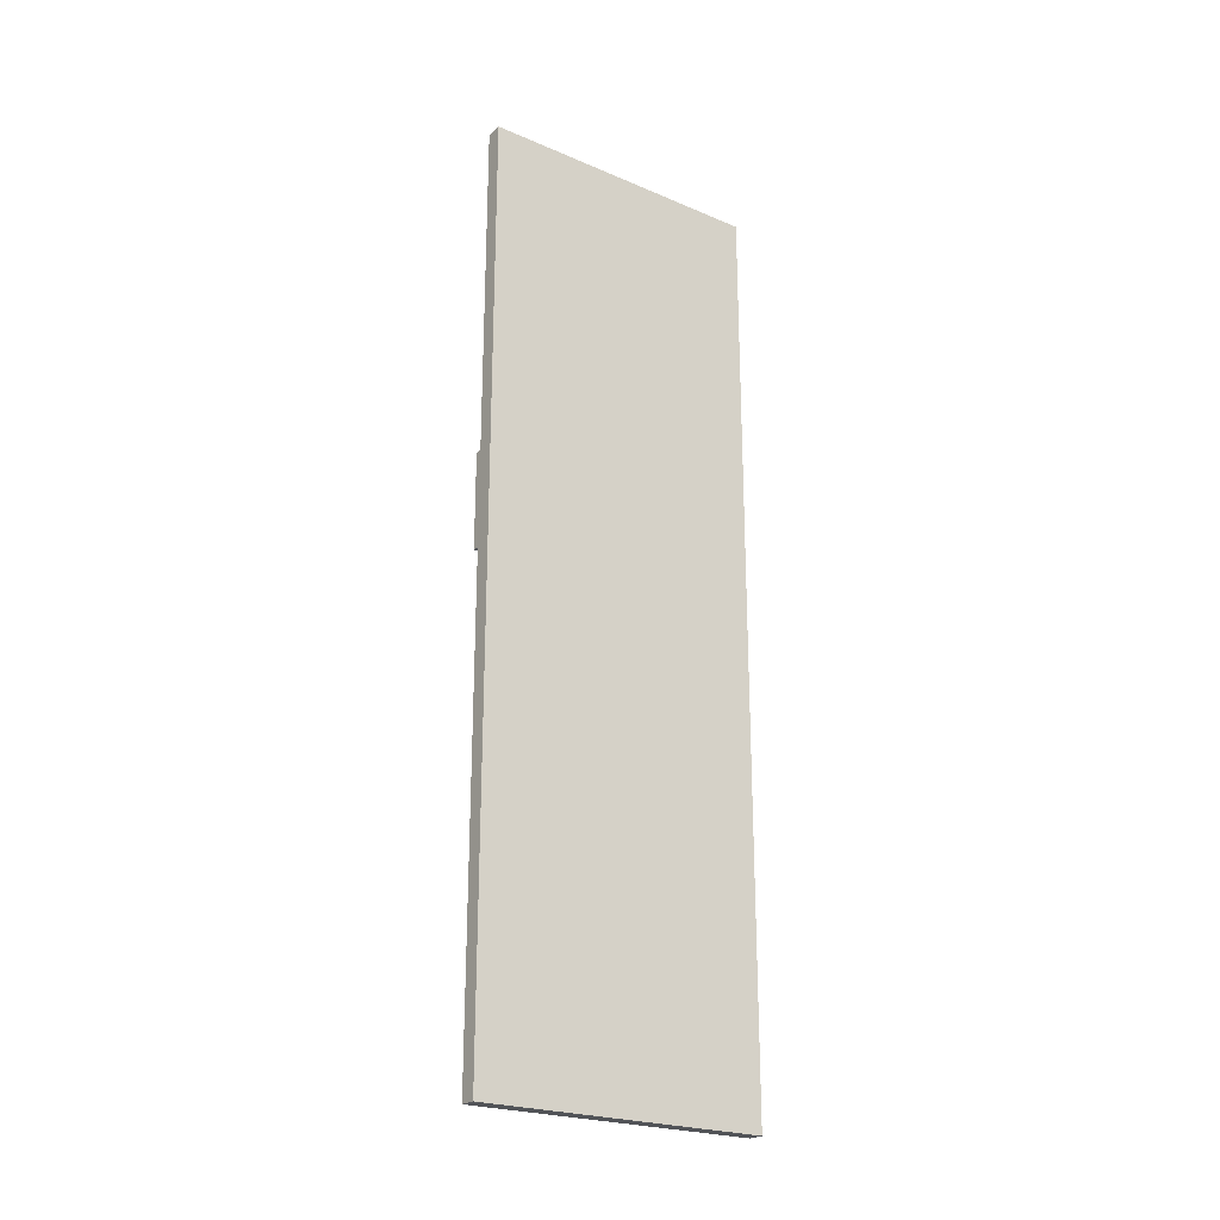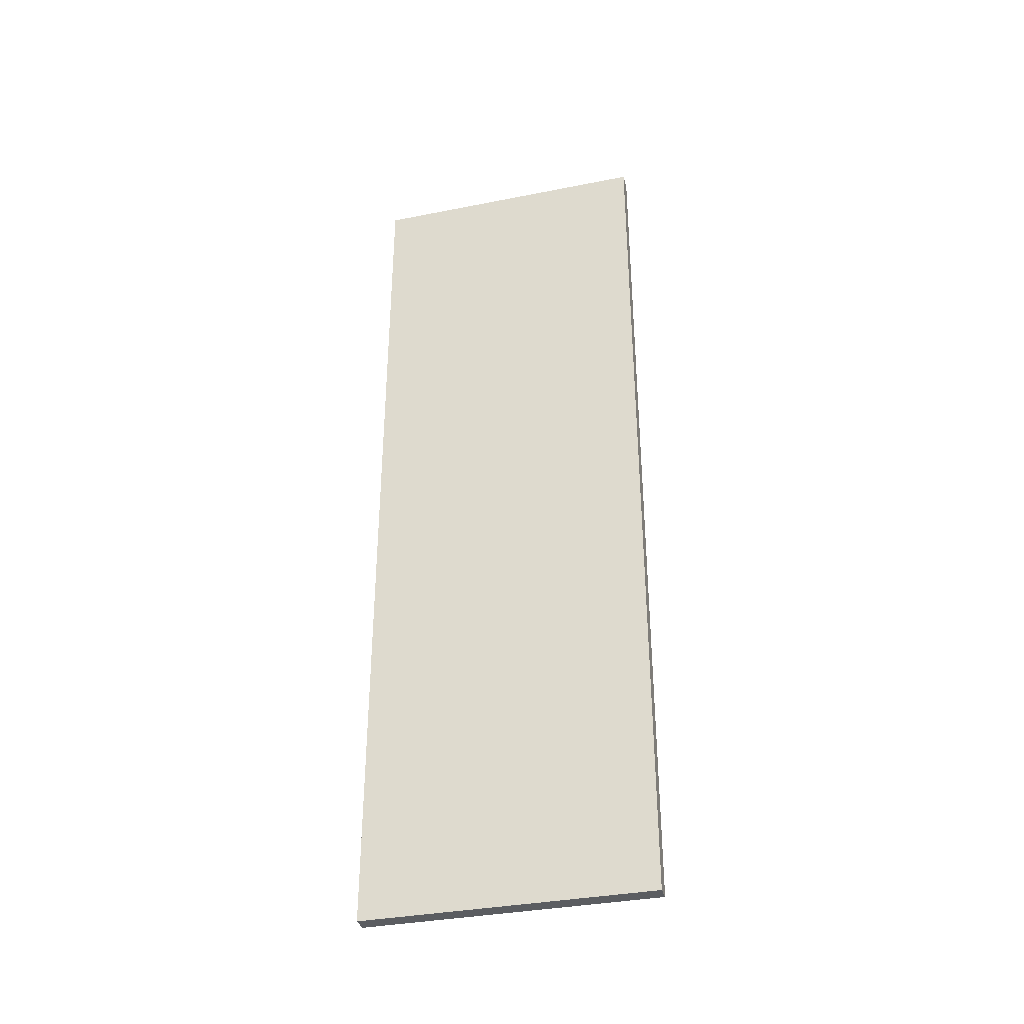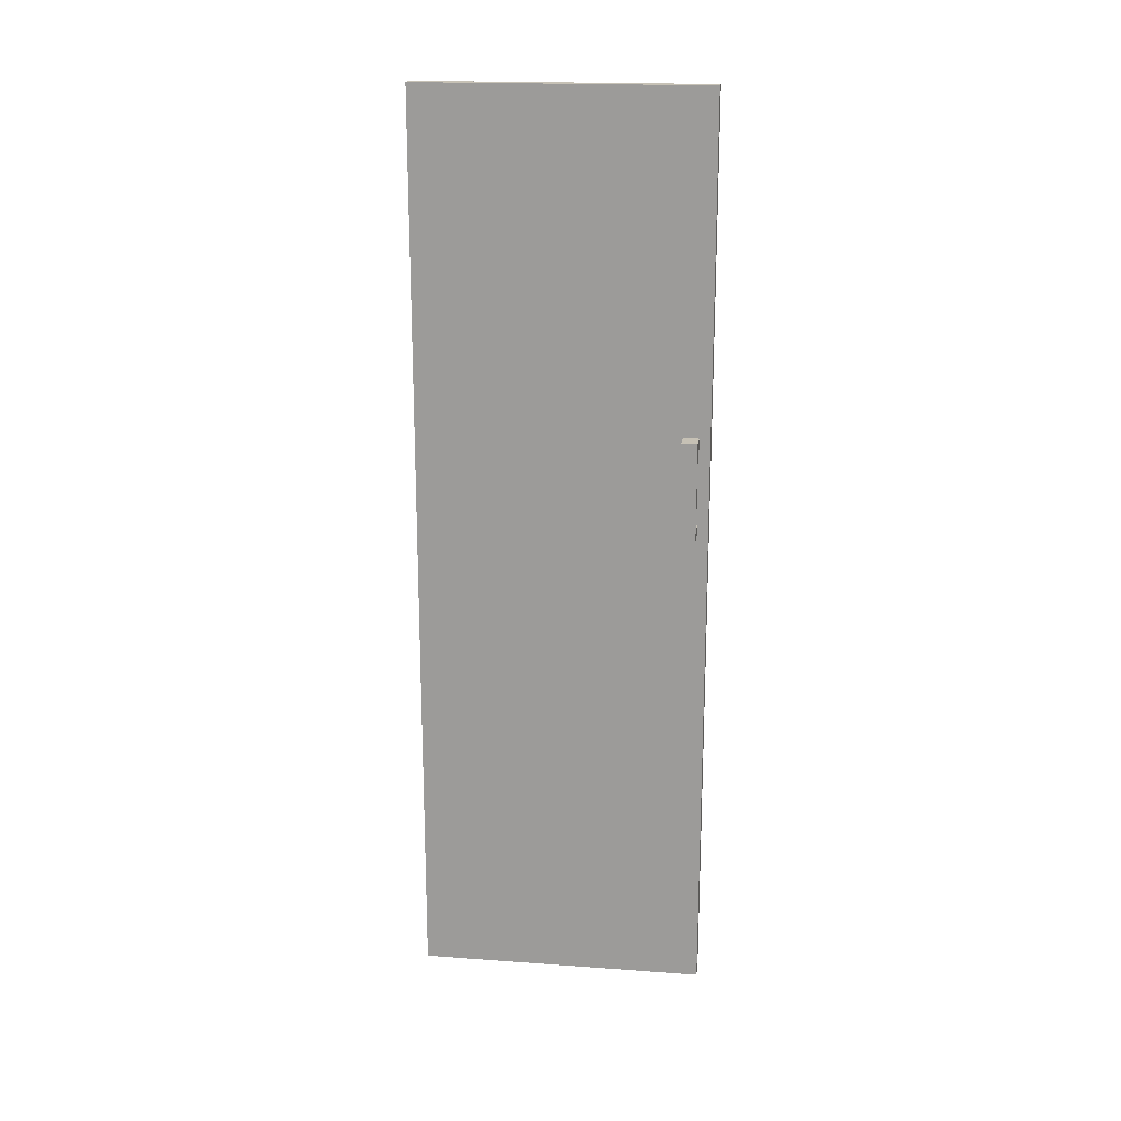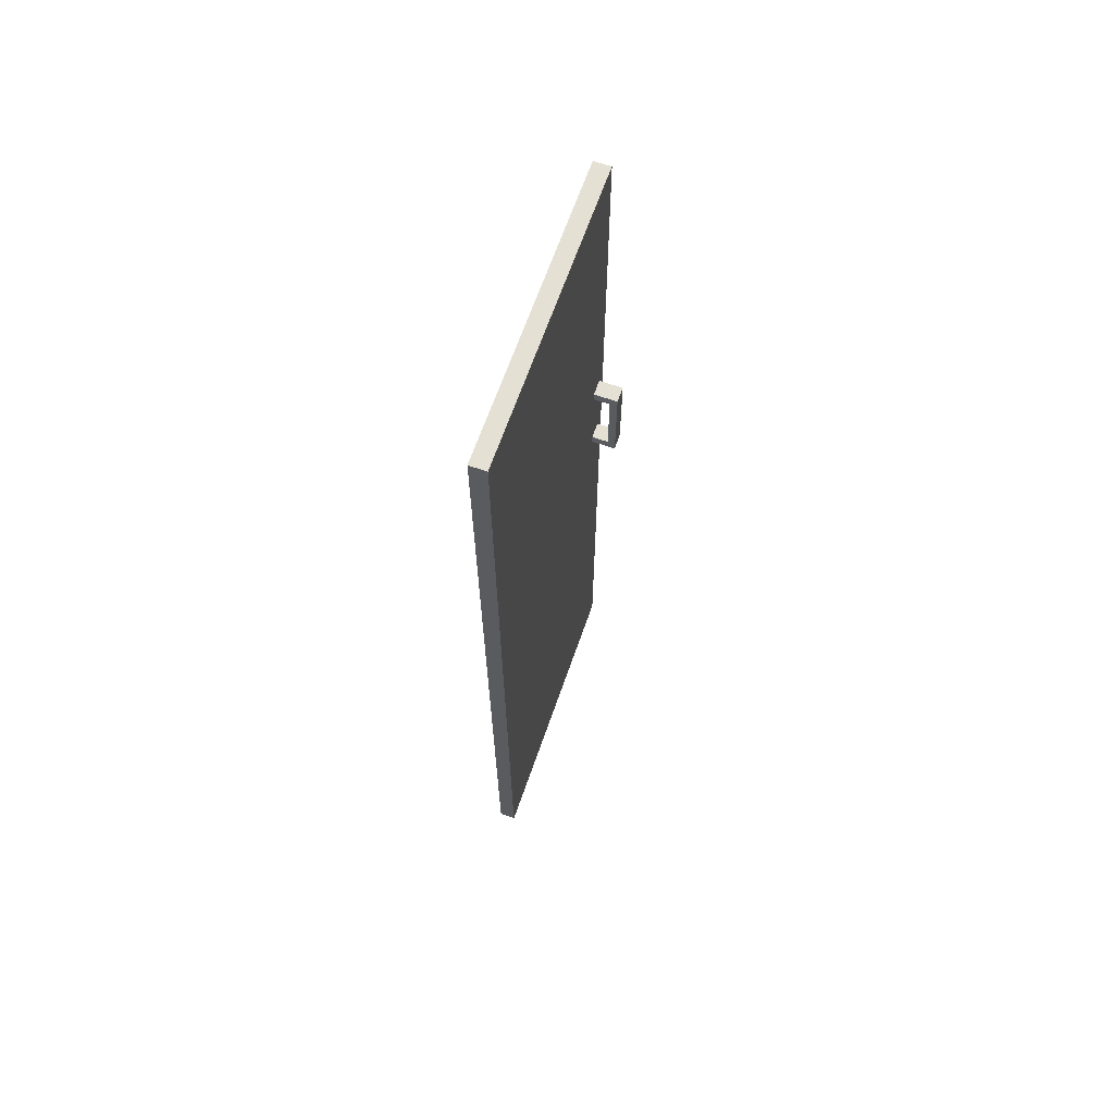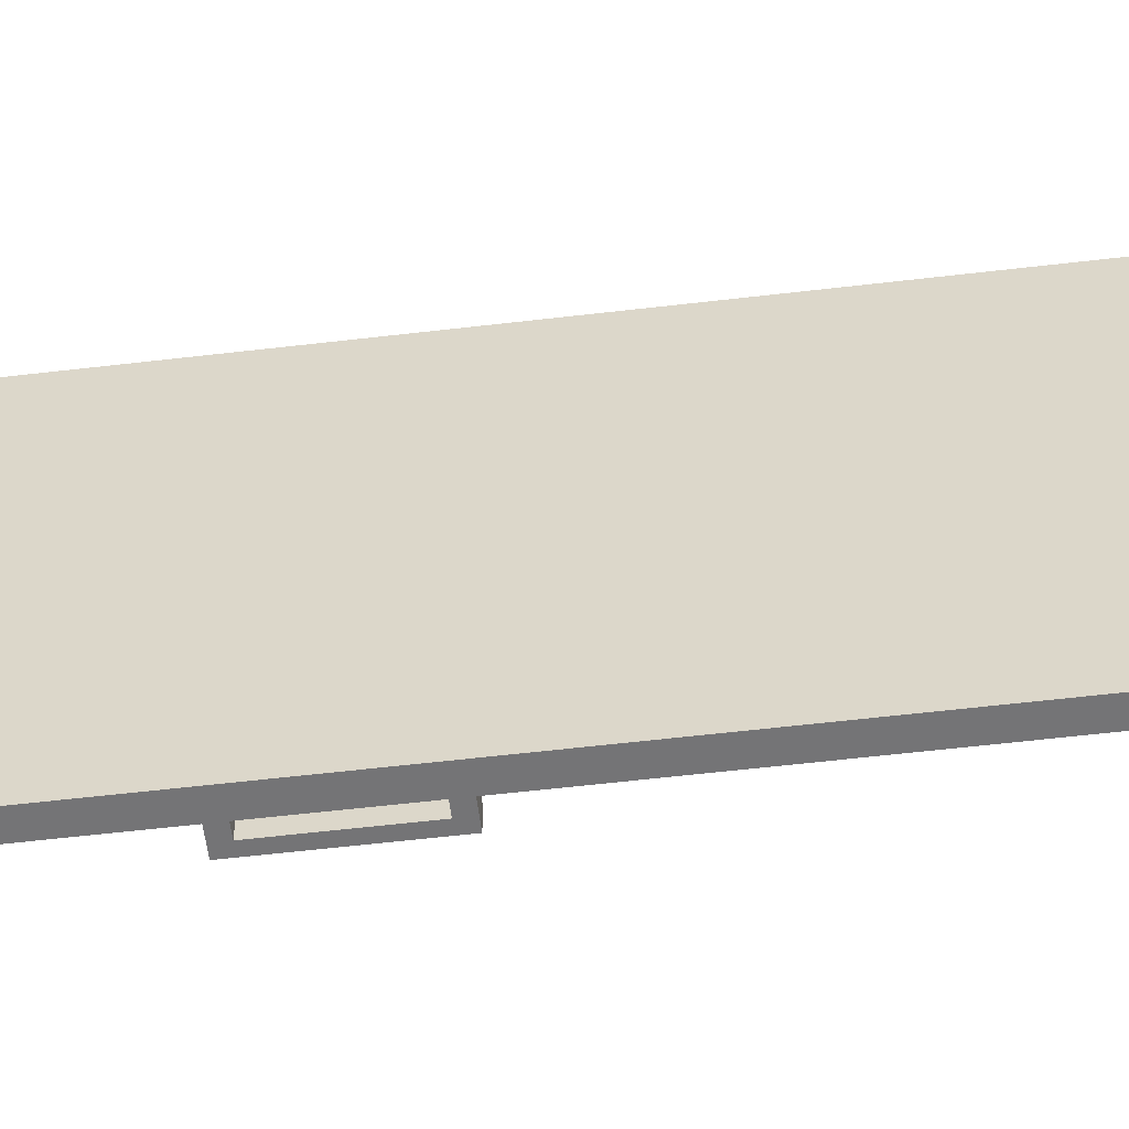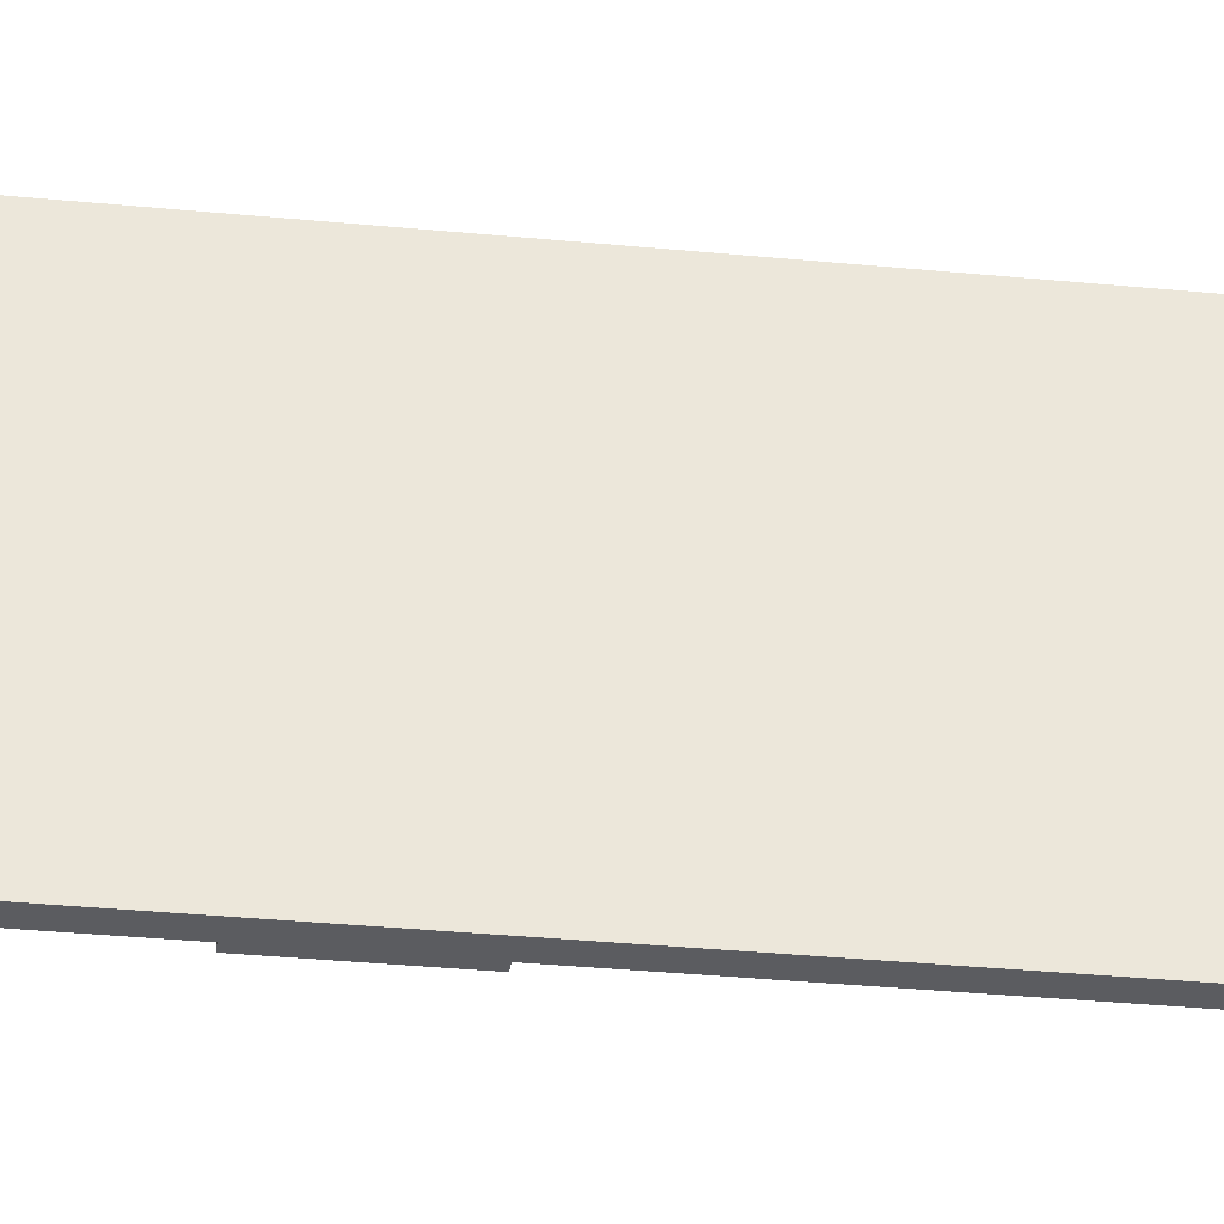
<metadata>
{"format":"obj","ext":"obj","renderer":"f3d","projection":"perspective","resolution":1024,"background":"white","views":[{"elev":-23.3,"azim":-125.6,"up":"+Y"},{"elev":-35.4,"azim":-75.3,"up":"+Y"},{"elev":18.7,"azim":97.8,"up":"+Y"},{"elev":65.9,"azim":19.2,"up":"+Y"},{"elev":-56.3,"azim":-82.9,"up":"+Z"},{"elev":-35.1,"azim":-97.3,"up":"+Z"}]}
</metadata>
<code>
o object_closetDoor_Cube.003
v 0.8707 -0.7859 2.297
v 0.8707 6.476 2.297
v 0.8707 -0.7859 0
v 0.8707 6.476 0
v 1 -0.7859 2.297
v 1 6.476 2.297
v 1 -0.7859 0
v 1 6.476 0
v 1.189 3.864 0.08493
v 1.189 3.096 0.08493
v 1.189 3.864 0.2116
v 1.189 3.096 0.2116
v 1 3.864 0.08493
v 1 3.096 0.08493
v 1 3.864 0.2116
v 1 3.096 0.2116
v 1 3.787 0.08493
v 1 3.172 0.08493
v 1 3.172 0.2116
v 1 3.787 0.2116
v 1.129 3.172 0.08493
v 1.129 3.787 0.08493
v 1.129 3.172 0.2116
v 1.129 3.787 0.2116
f 3 7 5 1
f 8 4 2 6
f 24 11 15 20
f 9 13 15 11
f 1 2 4 3
f 3 4 8 7
f 7 8 6 5
f 5 6 2 1
f 21 22 9 10
f 10 9 11 12
f 12 23 19 16
f 12 11 24 23
f 17 22 24 20
f 14 18 21 10
f 14 10 12 16
f 17 13 9 22
f 22 21 23 24
f 21 18 19 23

</code>
